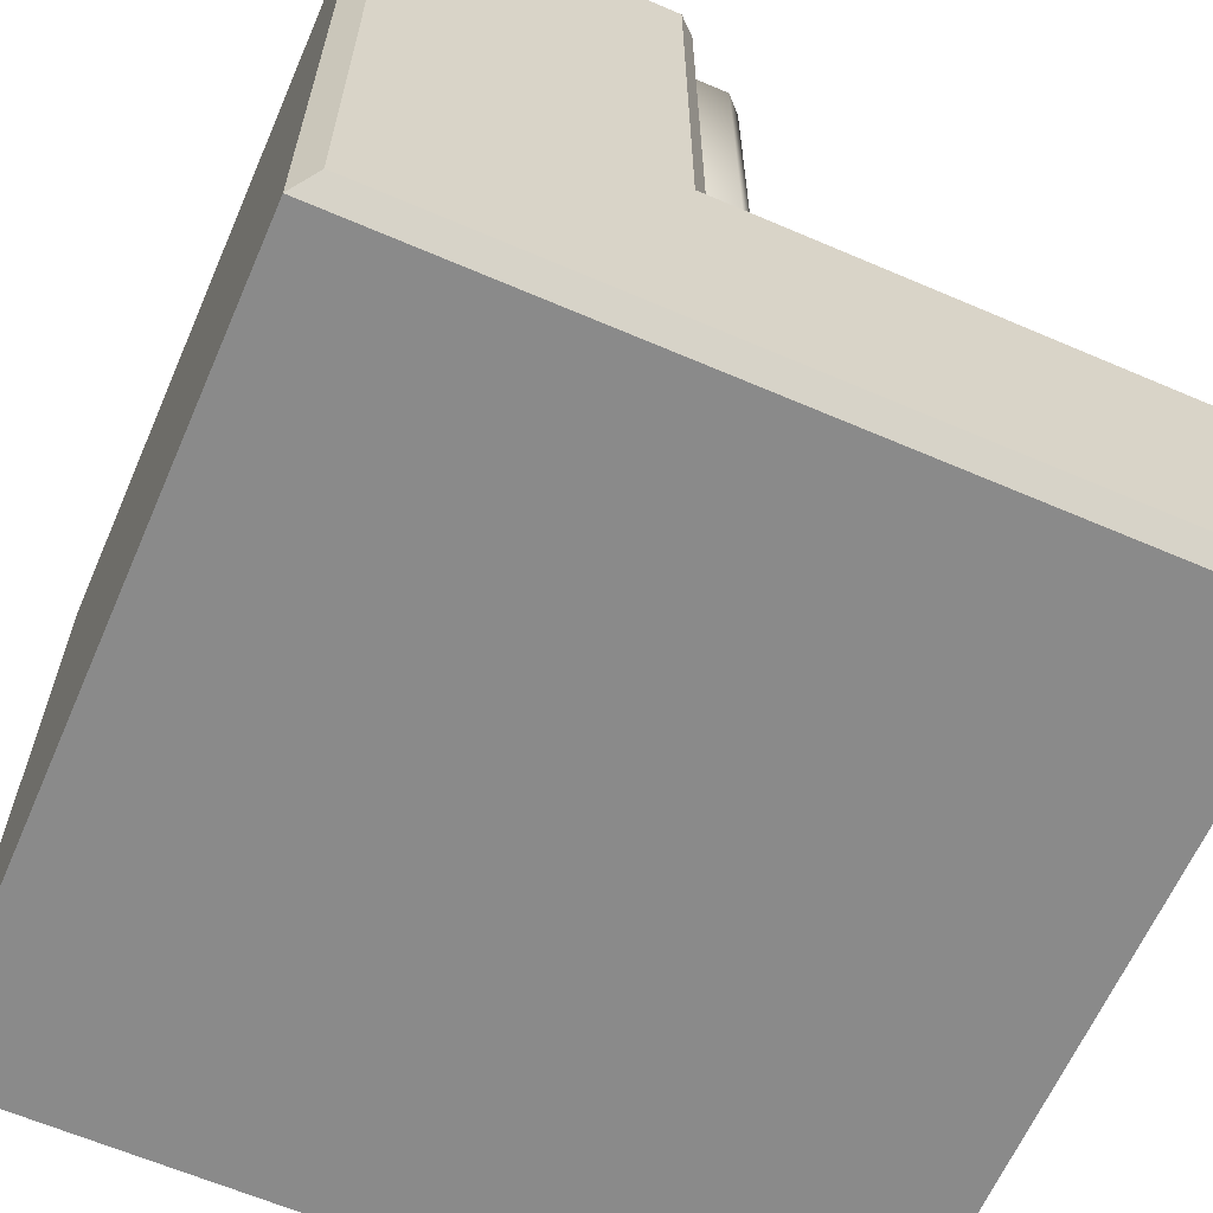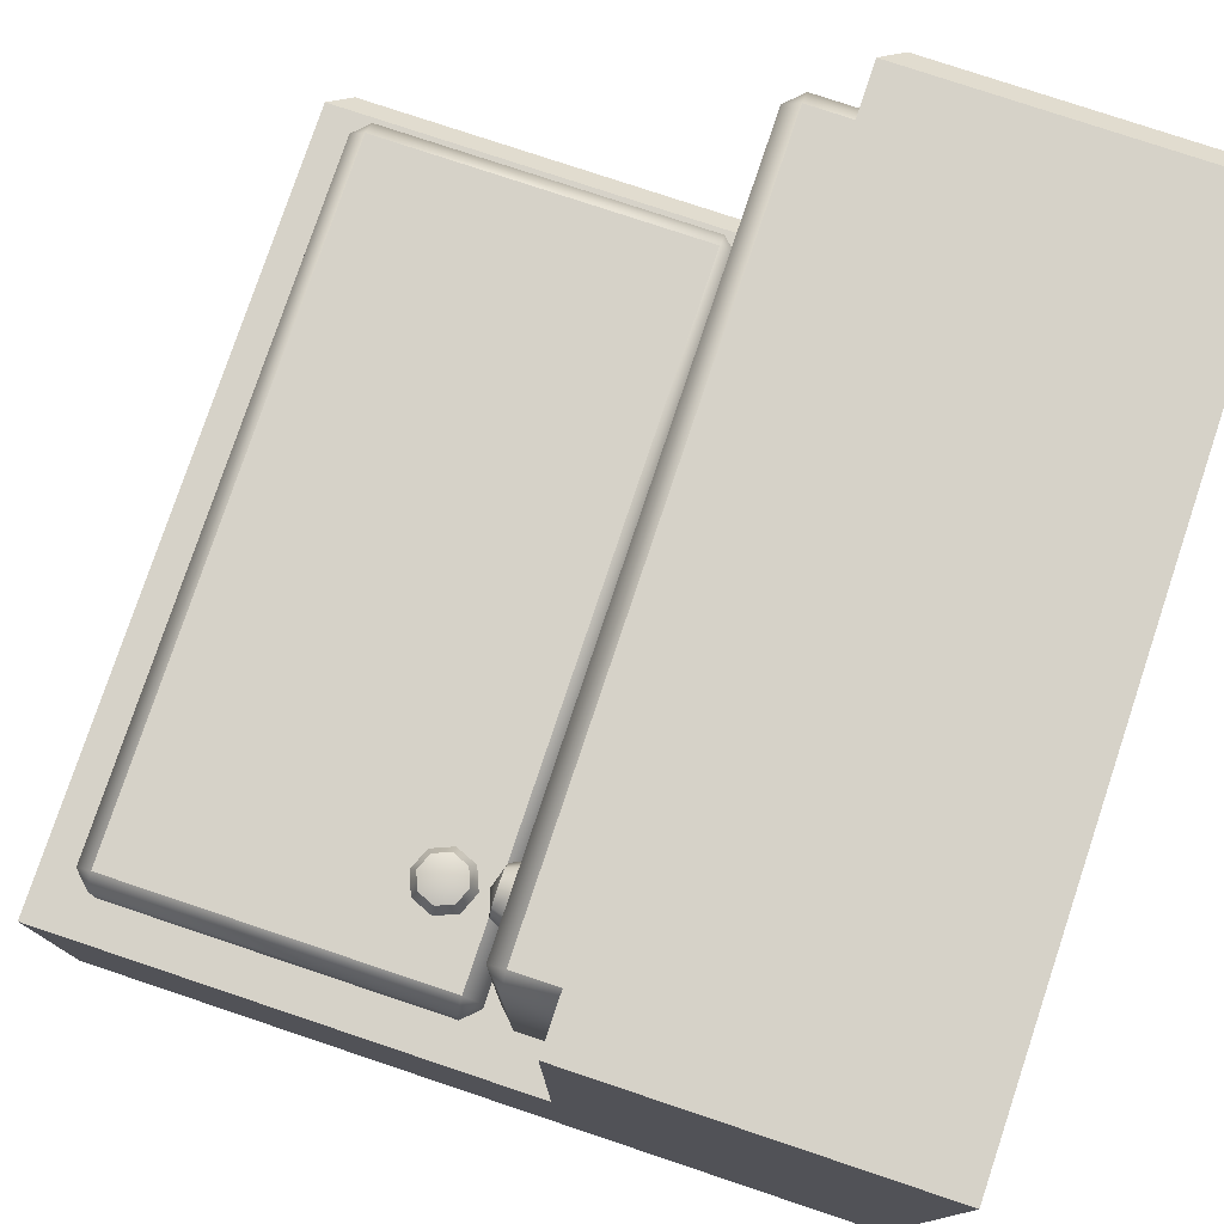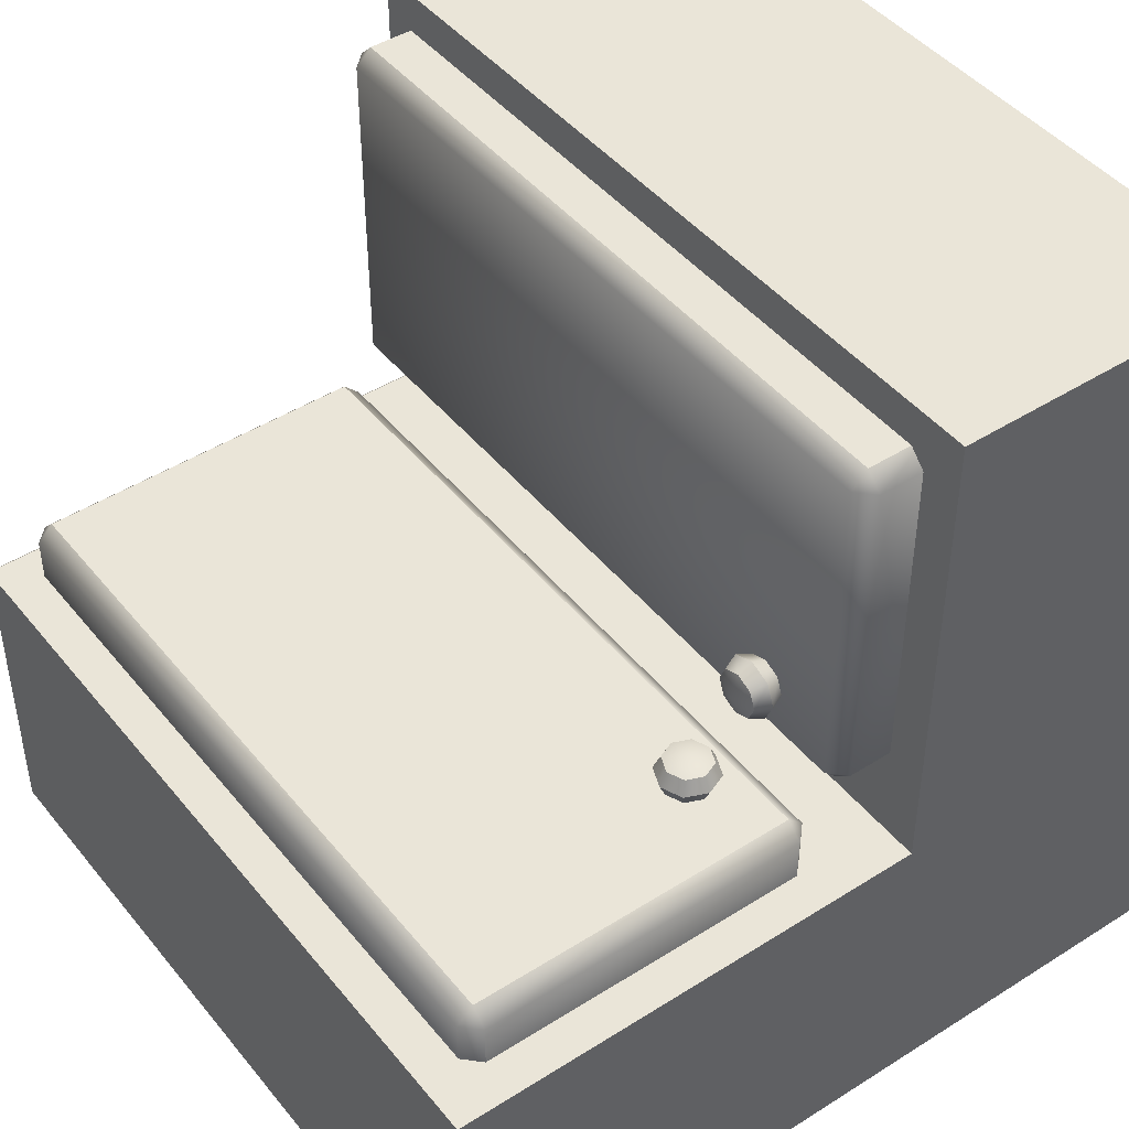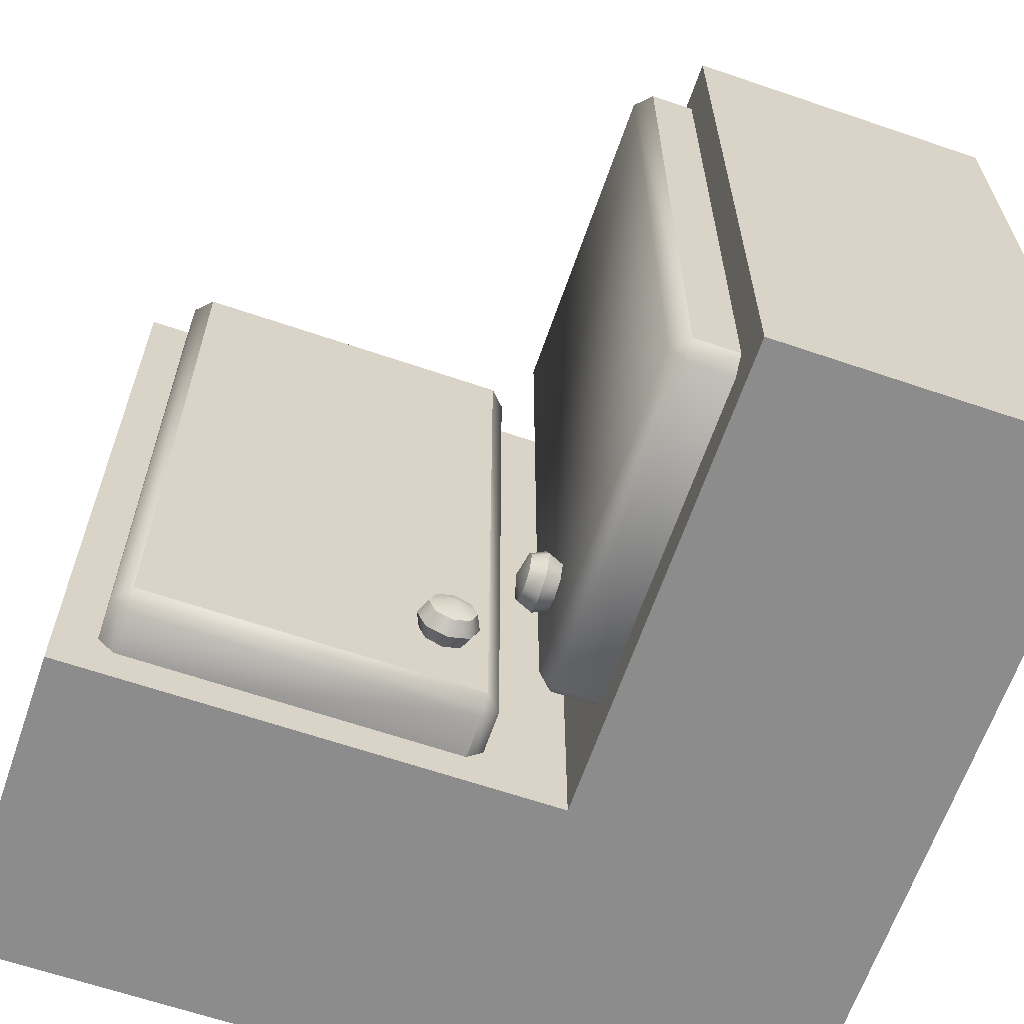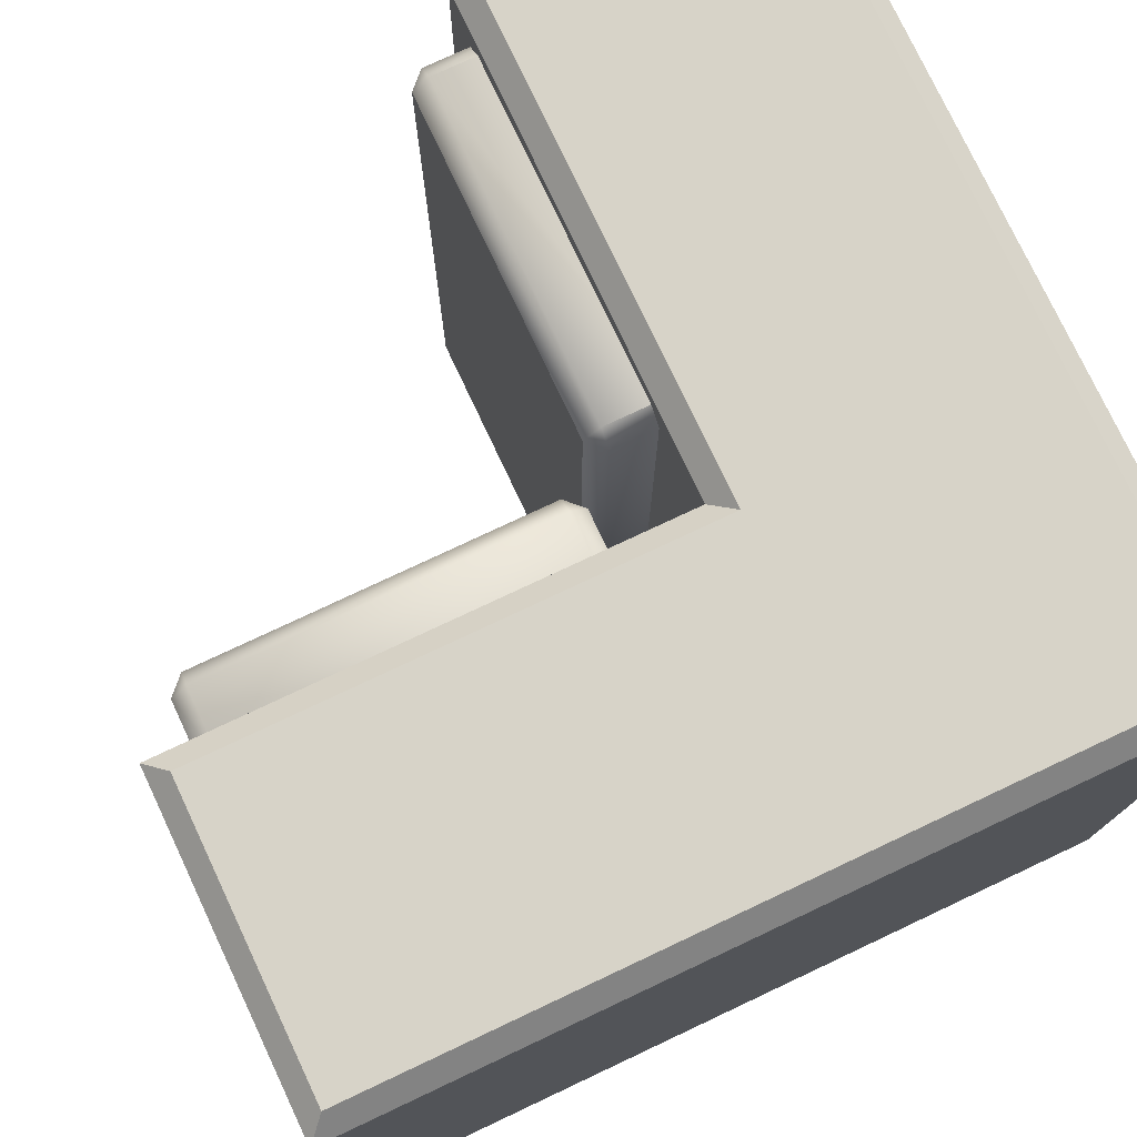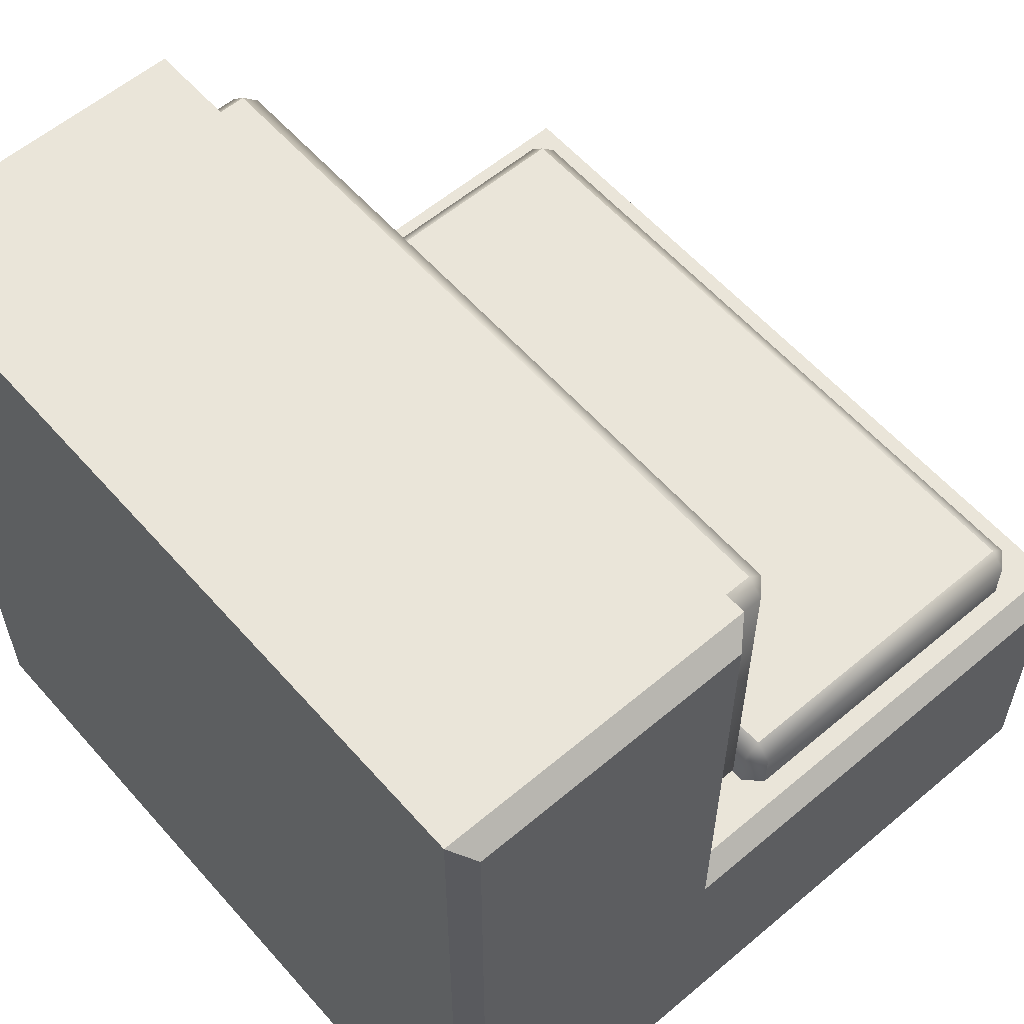
<metadata>
{"format":"obj","ext":"obj","renderer":"f3d","projection":"perspective","resolution":1024,"background":"white","views":[{"elev":-63.4,"azim":156.5,"up":"+Z"},{"elev":77.8,"azim":18.5,"up":"+Z"},{"elev":45.0,"azim":-36.3,"up":"+Z"},{"elev":-64.2,"azim":-19.0,"up":"+Y"},{"elev":76.7,"azim":64.8,"up":"+Y"},{"elev":58.6,"azim":139.0,"up":"+Z"}]}
</metadata>
<code>
o kitchencabinet_corner_Cube.223
v -1 2 0.8
v -1 2 0
v 0.2 2 0.8
v 1 2 0
v 0.2 2 2
v 1 2 2
v 0.09 2.1 1.04
v 0.05 2.14 1.04
v 0.09 2.14 1
v 0.05 3.86 1.04
v 0.09 3.9 1.04
v 0.09 3.86 1
v 0.25 2.1 1.04
v 0.25 2.14 1
v 0.25 3.86 1
v 0.25 3.9 1.04
v 0.09 2.1 1.86
v 0.09 2.14 1.9
v 0.05 2.14 1.86
v 0.09 3.9 1.86
v 0.05 3.86 1.86
v 0.09 3.86 1.9
v 0.25 2.14 1.9
v 0.25 2.1 1.86
v 0.25 3.9 1.86
v 0.25 3.86 1.9
v -0.0419 2.35 1.15
v 0.0132 2.404 1.096
v 0.0132 2.35 1.074
v 0.0132 2.296 1.096
v 0.0132 2.274 1.15
v 0.0132 2.296 1.204
v 0.0132 2.35 1.226
v 0.0132 2.404 1.204
v 0.0132 2.426 1.15
v -0.02409 2.392 1.108
v 0.05049 2.392 1.108
v -0.02409 2.35 1.091
v 0.05049 2.35 1.091
v -0.02409 2.308 1.108
v 0.05049 2.308 1.108
v -0.02409 2.291 1.15
v 0.05049 2.291 1.15
v -0.02409 2.308 1.192
v 0.05049 2.308 1.192
v -0.02409 2.35 1.209
v 0.05049 2.35 1.209
v -0.02409 2.392 1.192
v 0.05049 2.392 1.192
v -0.02409 2.409 1.15
v 0.05049 2.409 1.15
v -0 2.14 0.91
v -0 3.86 0.91
v -0 2.14 0.75
v -0 3.86 0.75
v -0.86 2.1 0.91
v -0.86 2.14 0.95
v -0.9 2.14 0.91
v -0.86 3.86 0.95
v -0.86 3.9 0.91
v -0.9 3.86 0.91
v -0.86 2.1 0.75
v -0.9 2.14 0.75
v -0.9 3.86 0.75
v -0.86 3.9 0.75
v -0.04 2.1 0.91
v -0.04 2.14 0.95
v -0.04 3.9 0.91
v -0.04 3.86 0.95
v -0.04 2.1 0.75
v -0.04 3.9 0.75
v -0.15 2.35 1.042
v -0.204 2.404 0.9868
v -0.2263 2.35 0.9868
v -0.204 2.296 0.9868
v -0.15 2.274 0.9868
v -0.09602 2.296 0.9868
v -0.07366 2.35 0.9868
v -0.09602 2.404 0.9868
v -0.15 2.426 0.9868
v -0.1918 2.392 1.024
v -0.1918 2.392 0.9495
v -0.2091 2.35 1.024
v -0.2091 2.35 0.9495
v -0.1918 2.308 1.024
v -0.1918 2.308 0.9495
v -0.15 2.291 1.024
v -0.15 2.291 0.9495
v -0.1082 2.308 1.024
v -0.1082 2.308 0.9495
v -0.09094 2.35 1.024
v -0.09094 2.35 0.9495
v -0.1082 2.392 1.024
v -0.1082 2.392 0.9495
v -0.15 2.409 1.024
v -0.15 2.409 0.9495
v -0.95 4 0.75
v -1 3.95 0.8
v -0.95 4 0.05
v -1 3.95 0
v 0.2 3.95 0.8
v 0.25 4 0.75
v 1 3.95 0
v 0.95 4 0.05
v 0.25 4 1.95
v 0.2 3.95 2
v 0.95 4 1.95
v 1 3.95 2
f 97 102 104 99
f 5 106 101 3
f 1 98 100 2
f 2 4 3 1
f 2 100 103 4
f 6 108 106 5
f 102 105 107 104
f 4 6 5 3
f 4 103 108 6
f 19 21 10 8
f 25 16 11 20
f 23 26 22 18
f 7 8 9
f 10 11 12
f 17 18 19
f 20 21 22
f 13 7 9 14
f 8 10 12 9
f 11 16 15 12
f 17 24 23 18
f 25 20 22 26
f 21 19 18 22
f 7 17 19 8
f 20 11 10 21
f 13 24 17 7
f 48 50 27
f 49 34 33 47
f 39 29 28 37
f 43 31 30 41
f 33 46 44 32
f 35 50 48 34
f 30 40 38 29
f 28 36 50 35
f 29 38 36 28
f 31 42 40 30
f 51 35 34 49
f 50 36 27
f 45 32 31 43
f 32 44 42 31
f 37 28 35 51
f 44 46 27
f 34 48 46 33
f 41 30 29 39
f 47 33 32 45
f 40 42 27
f 38 40 27
f 42 44 27
f 36 38 27
f 46 48 27
f 9 12 15 14
f 67 69 59 57
f 71 65 60 68
f 58 61 64 63
f 56 57 58
f 59 60 61
f 66 52 67
f 68 69 53
f 62 56 58 63
f 57 59 61 58
f 60 65 64 61
f 66 70 54 52
f 71 68 53 55
f 69 67 52 53
f 56 66 67 57
f 68 60 59 69
f 62 70 66 56
f 93 95 72
f 94 79 78 92
f 84 74 73 82
f 88 76 75 86
f 78 91 89 77
f 80 95 93 79
f 75 85 83 74
f 73 81 95 80
f 74 83 81 73
f 76 87 85 75
f 96 80 79 94
f 95 81 72
f 90 77 76 88
f 77 89 87 76
f 82 73 80 96
f 89 91 72
f 79 93 91 78
f 86 75 74 84
f 92 78 77 90
f 85 87 72
f 83 85 72
f 87 89 72
f 81 83 72
f 91 93 72
f 52 54 55 53
f 97 99 100 98
f 102 97 98 101
f 104 107 108 103
f 107 105 106 108
f 99 104 103 100
f 105 102 101 106
f 3 101 98 1

</code>
